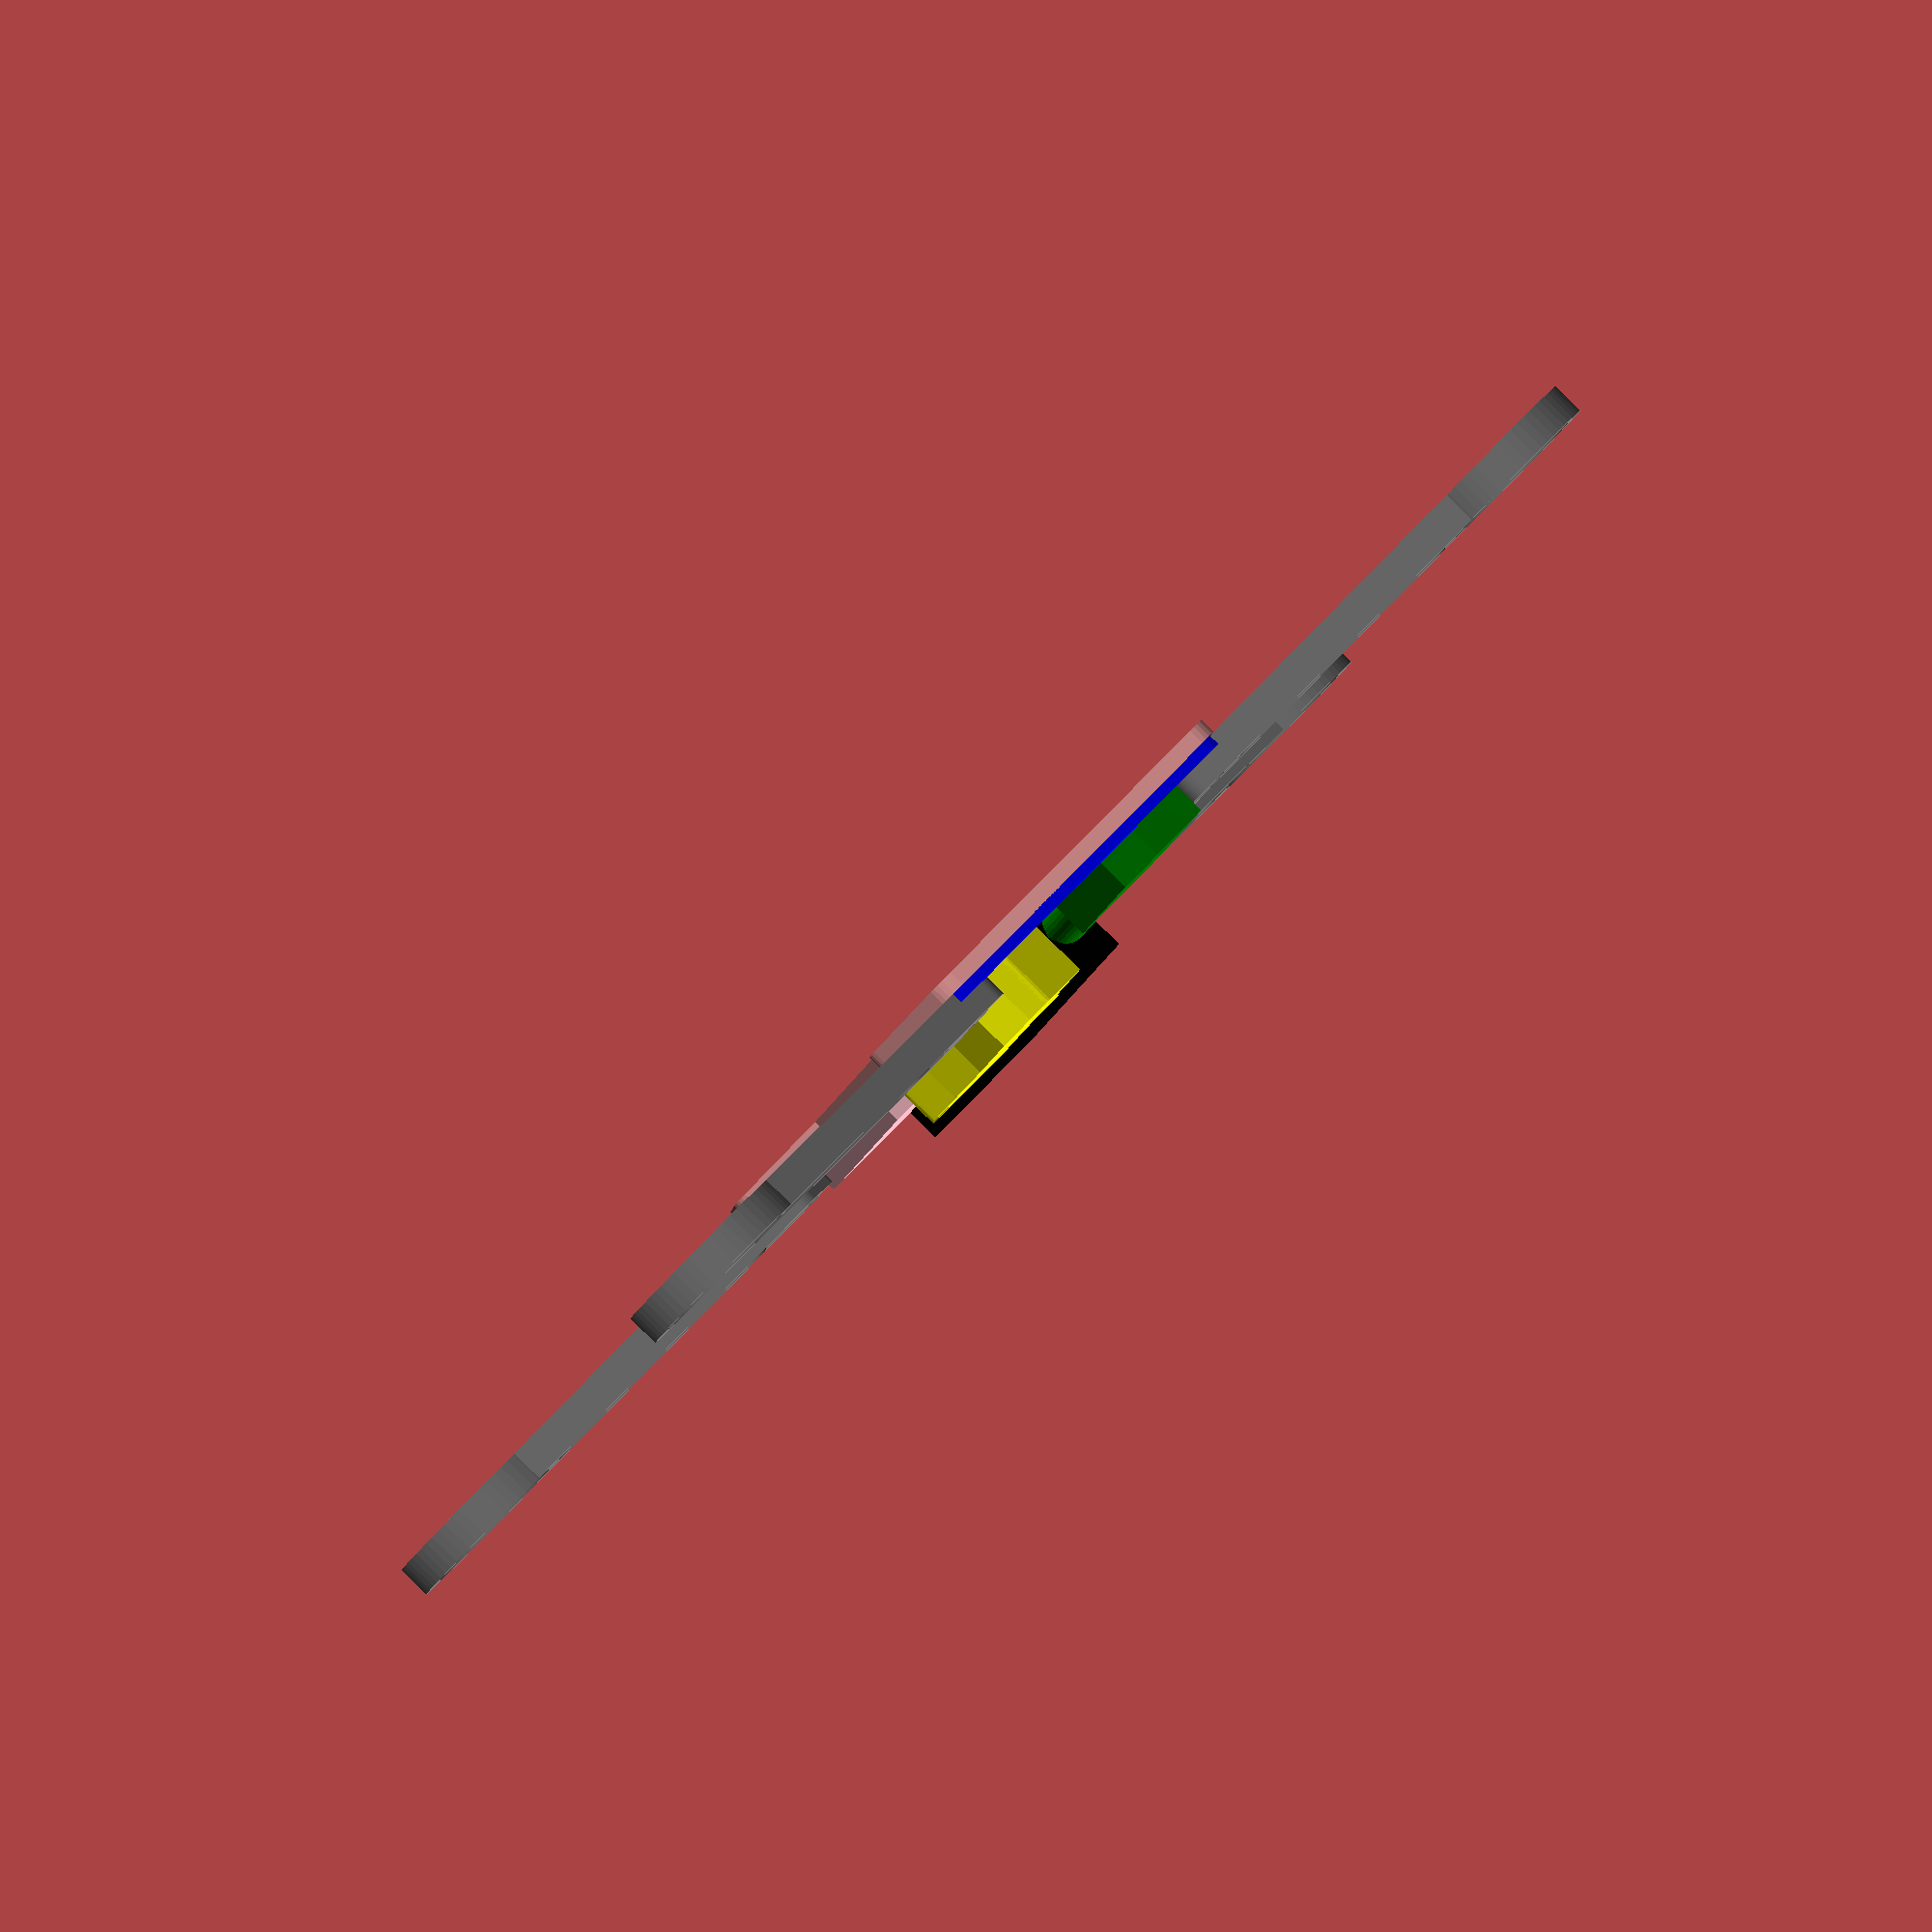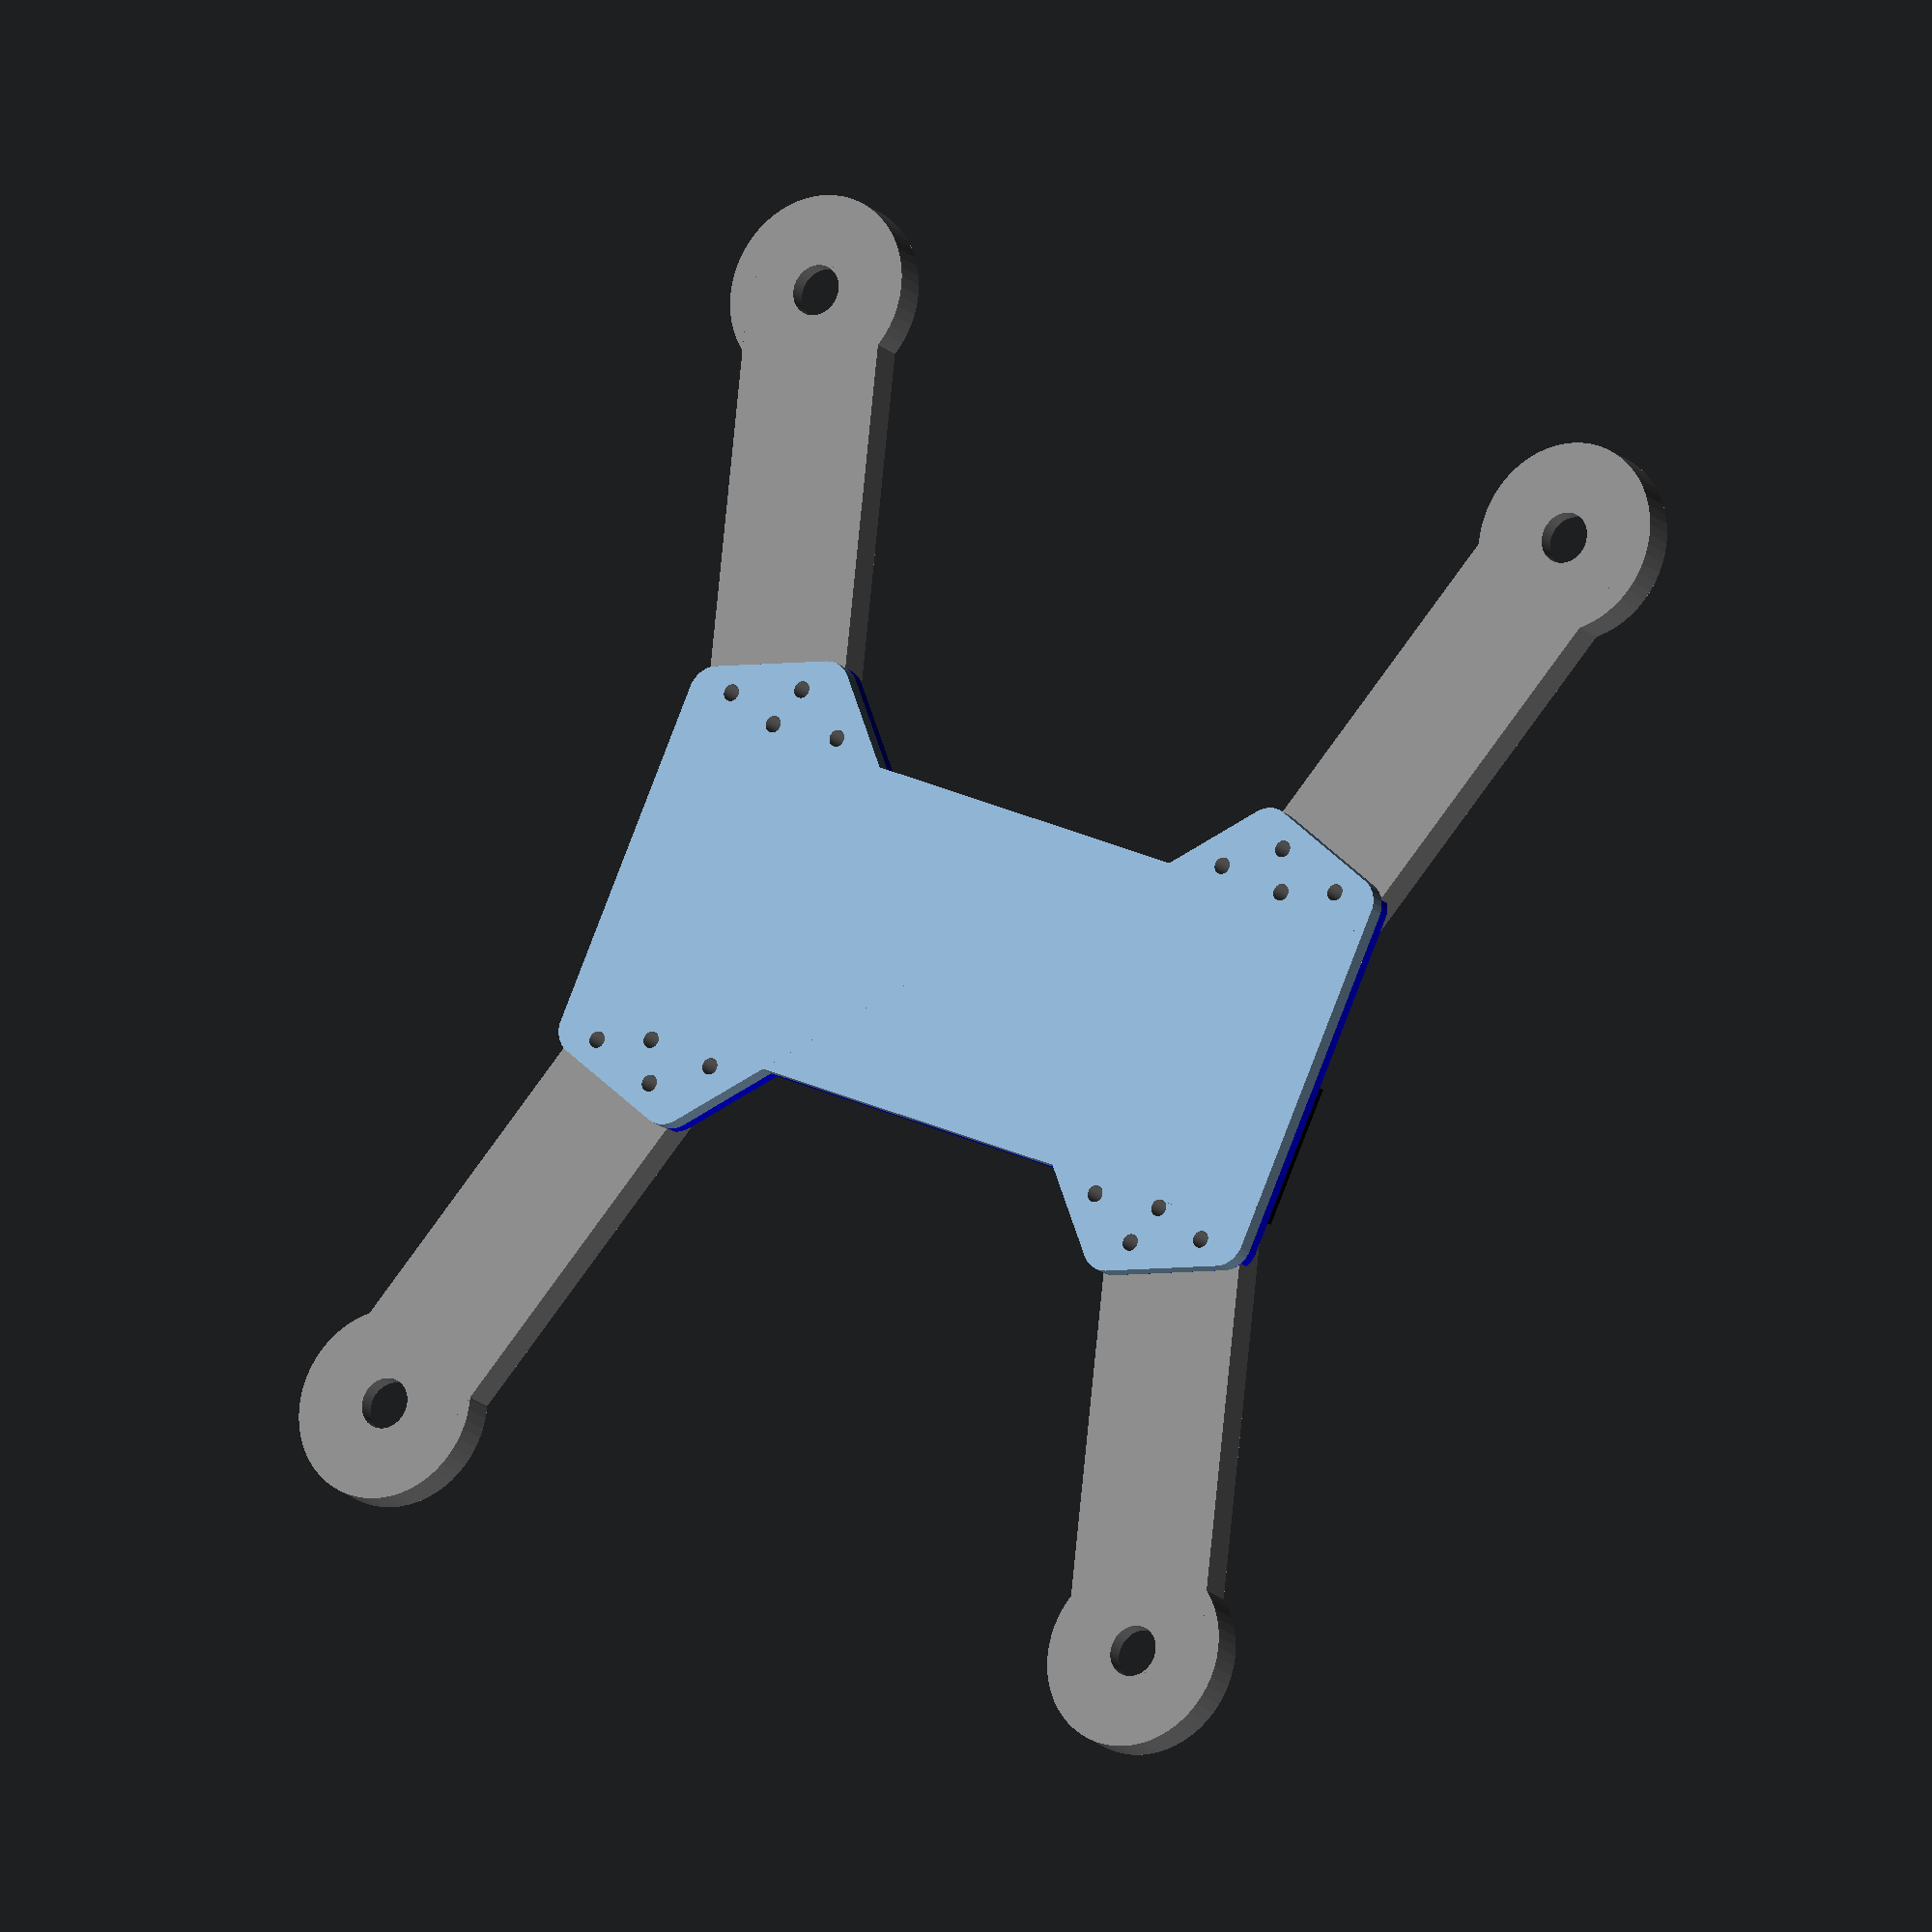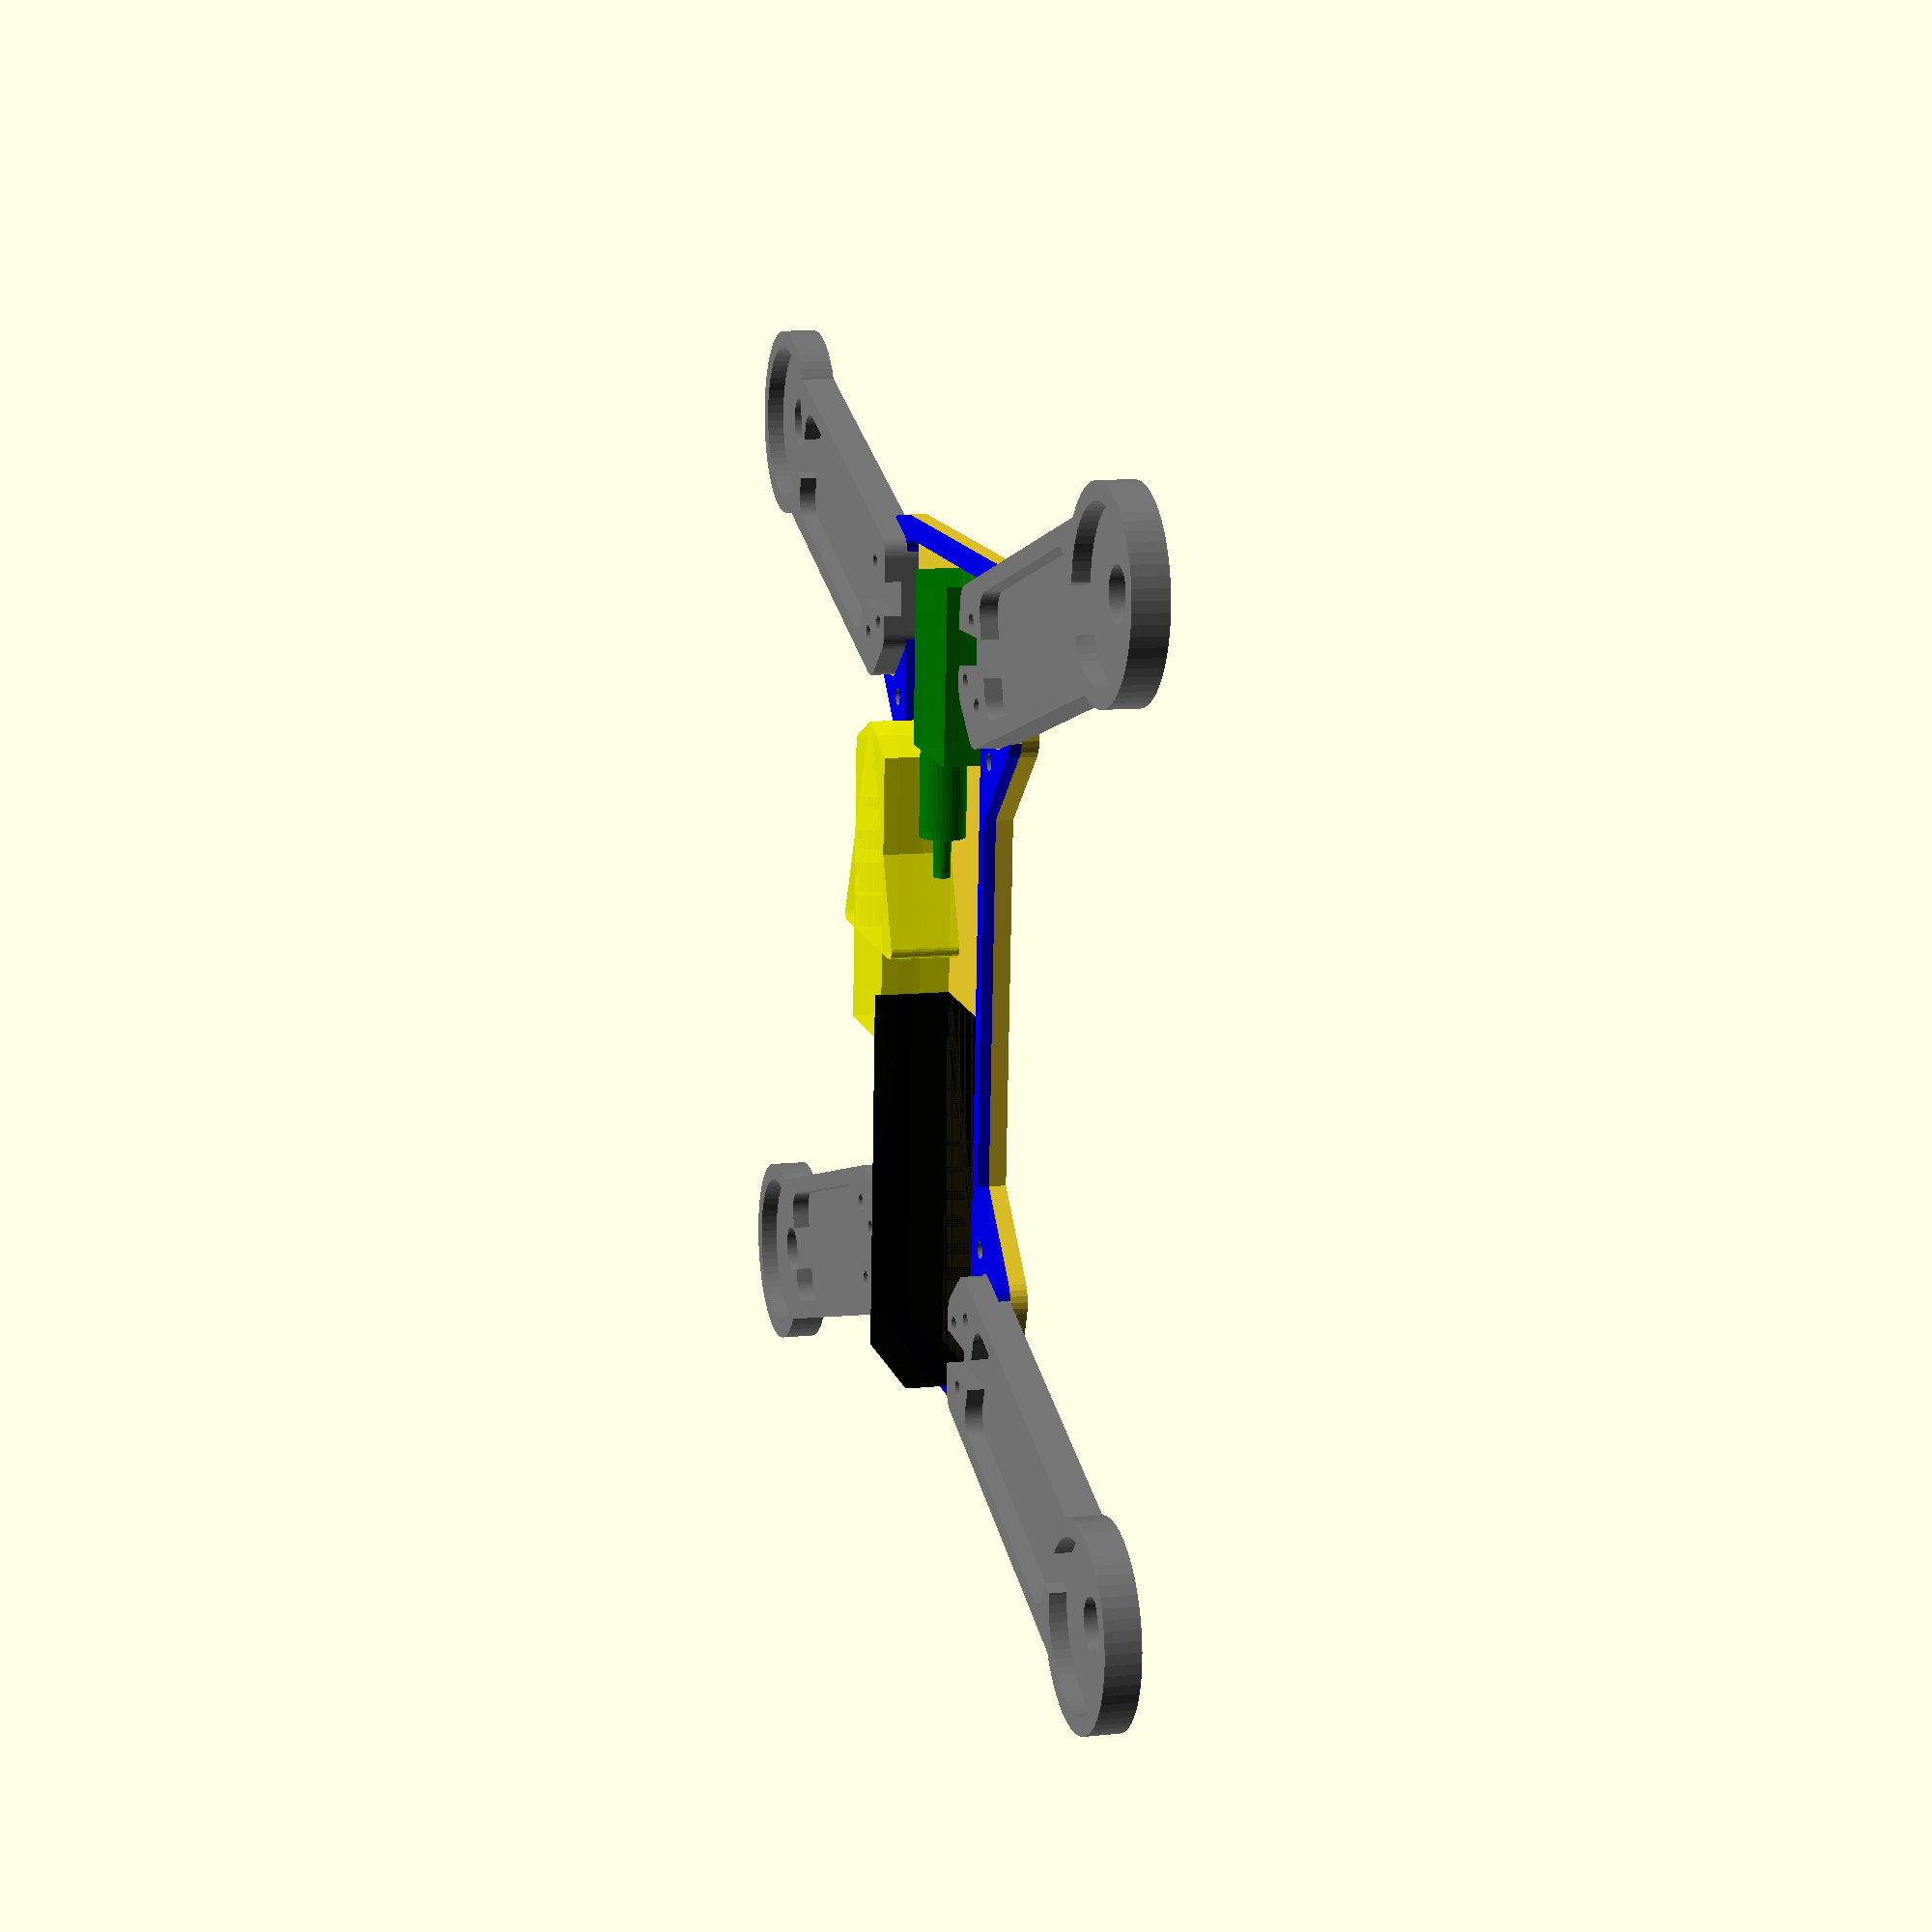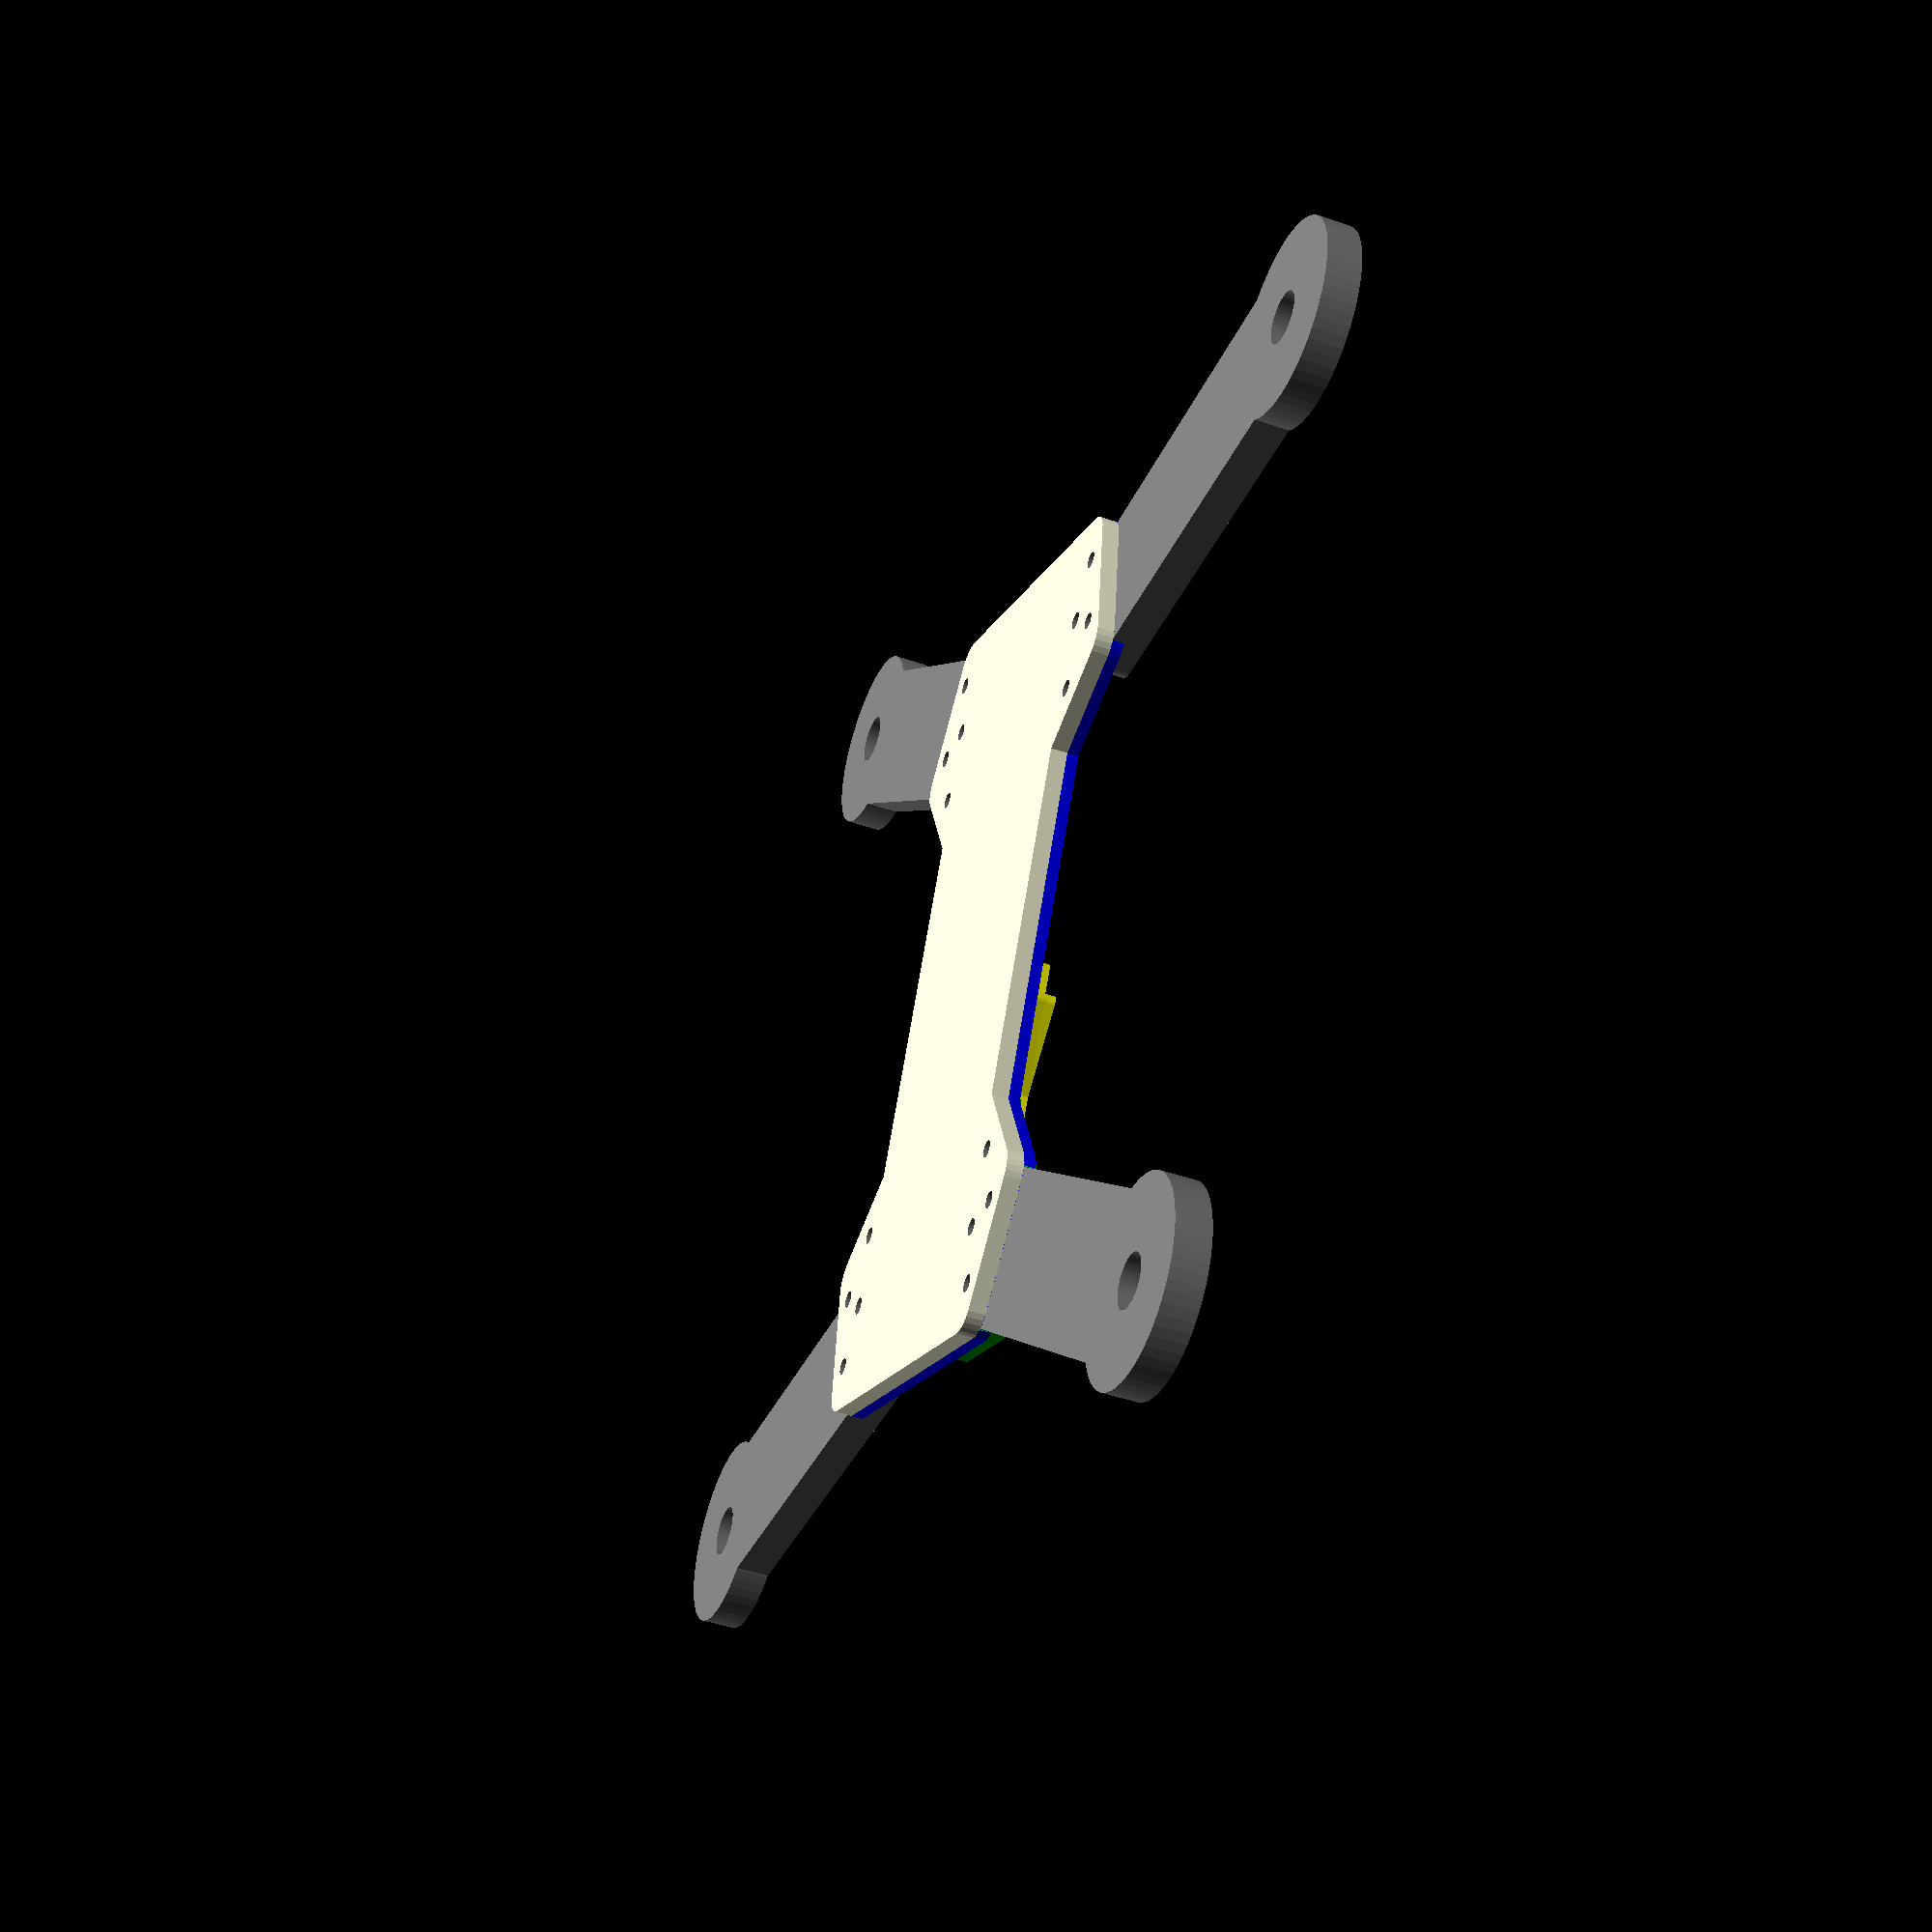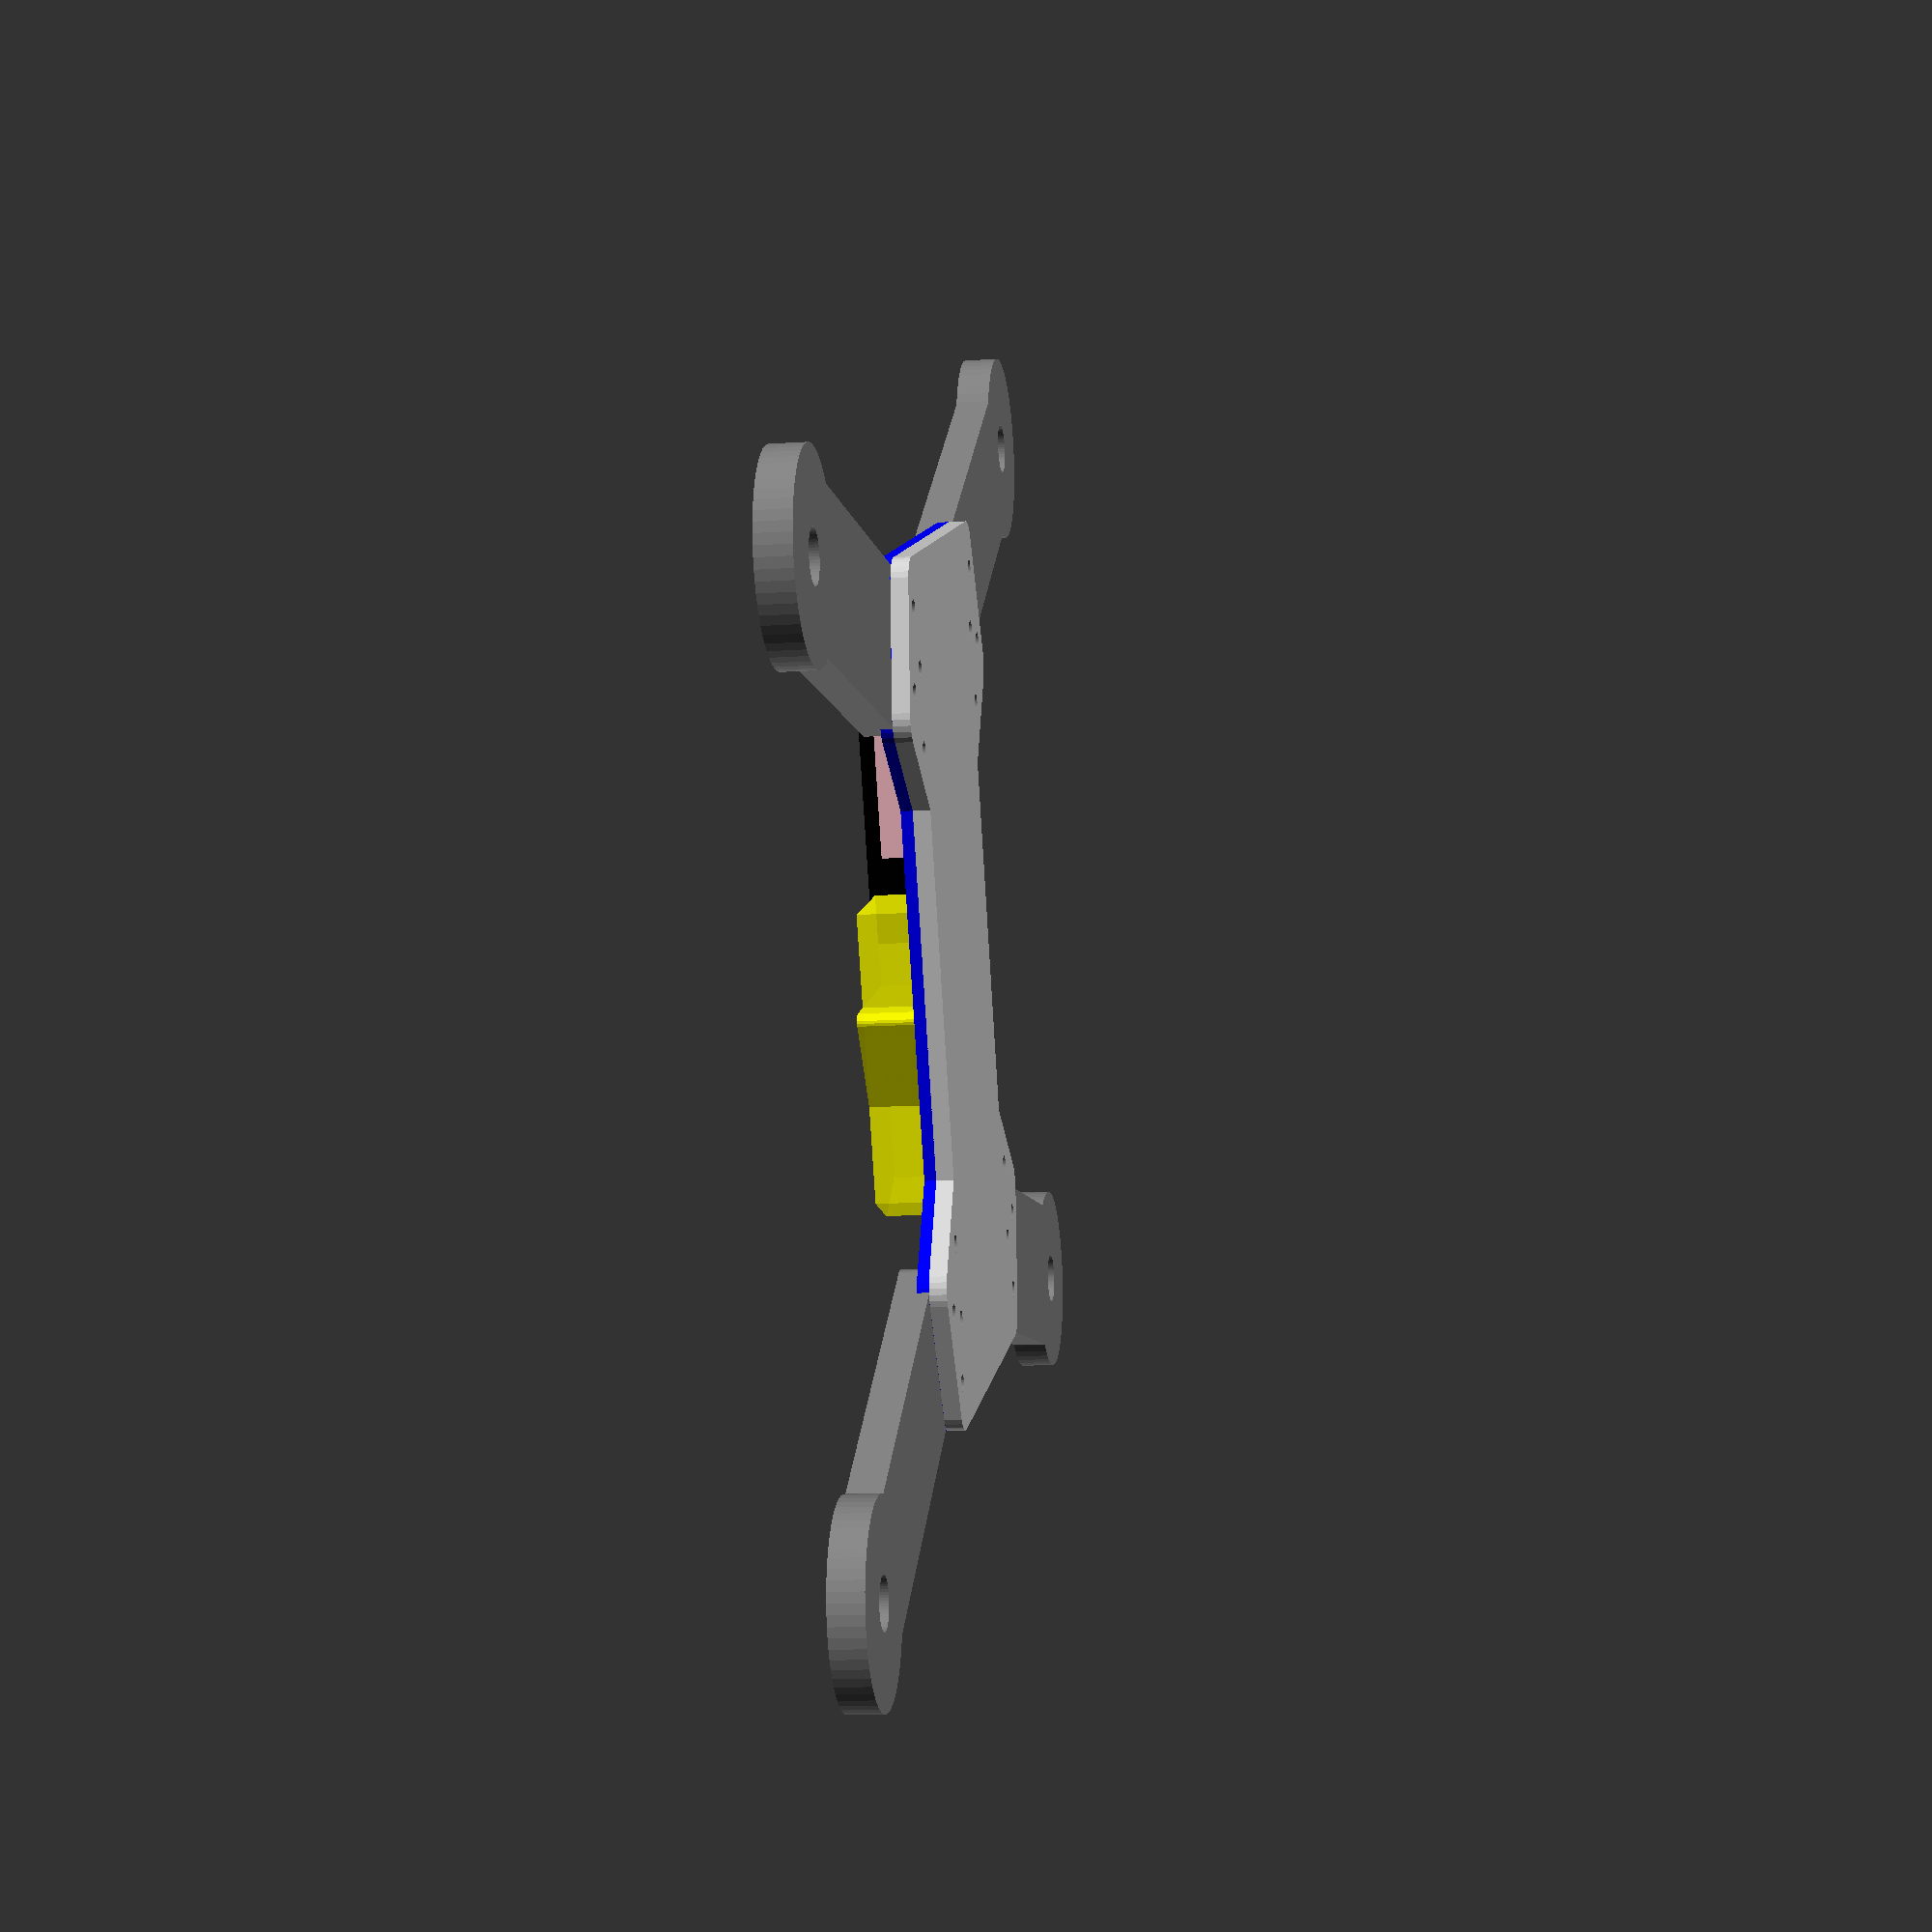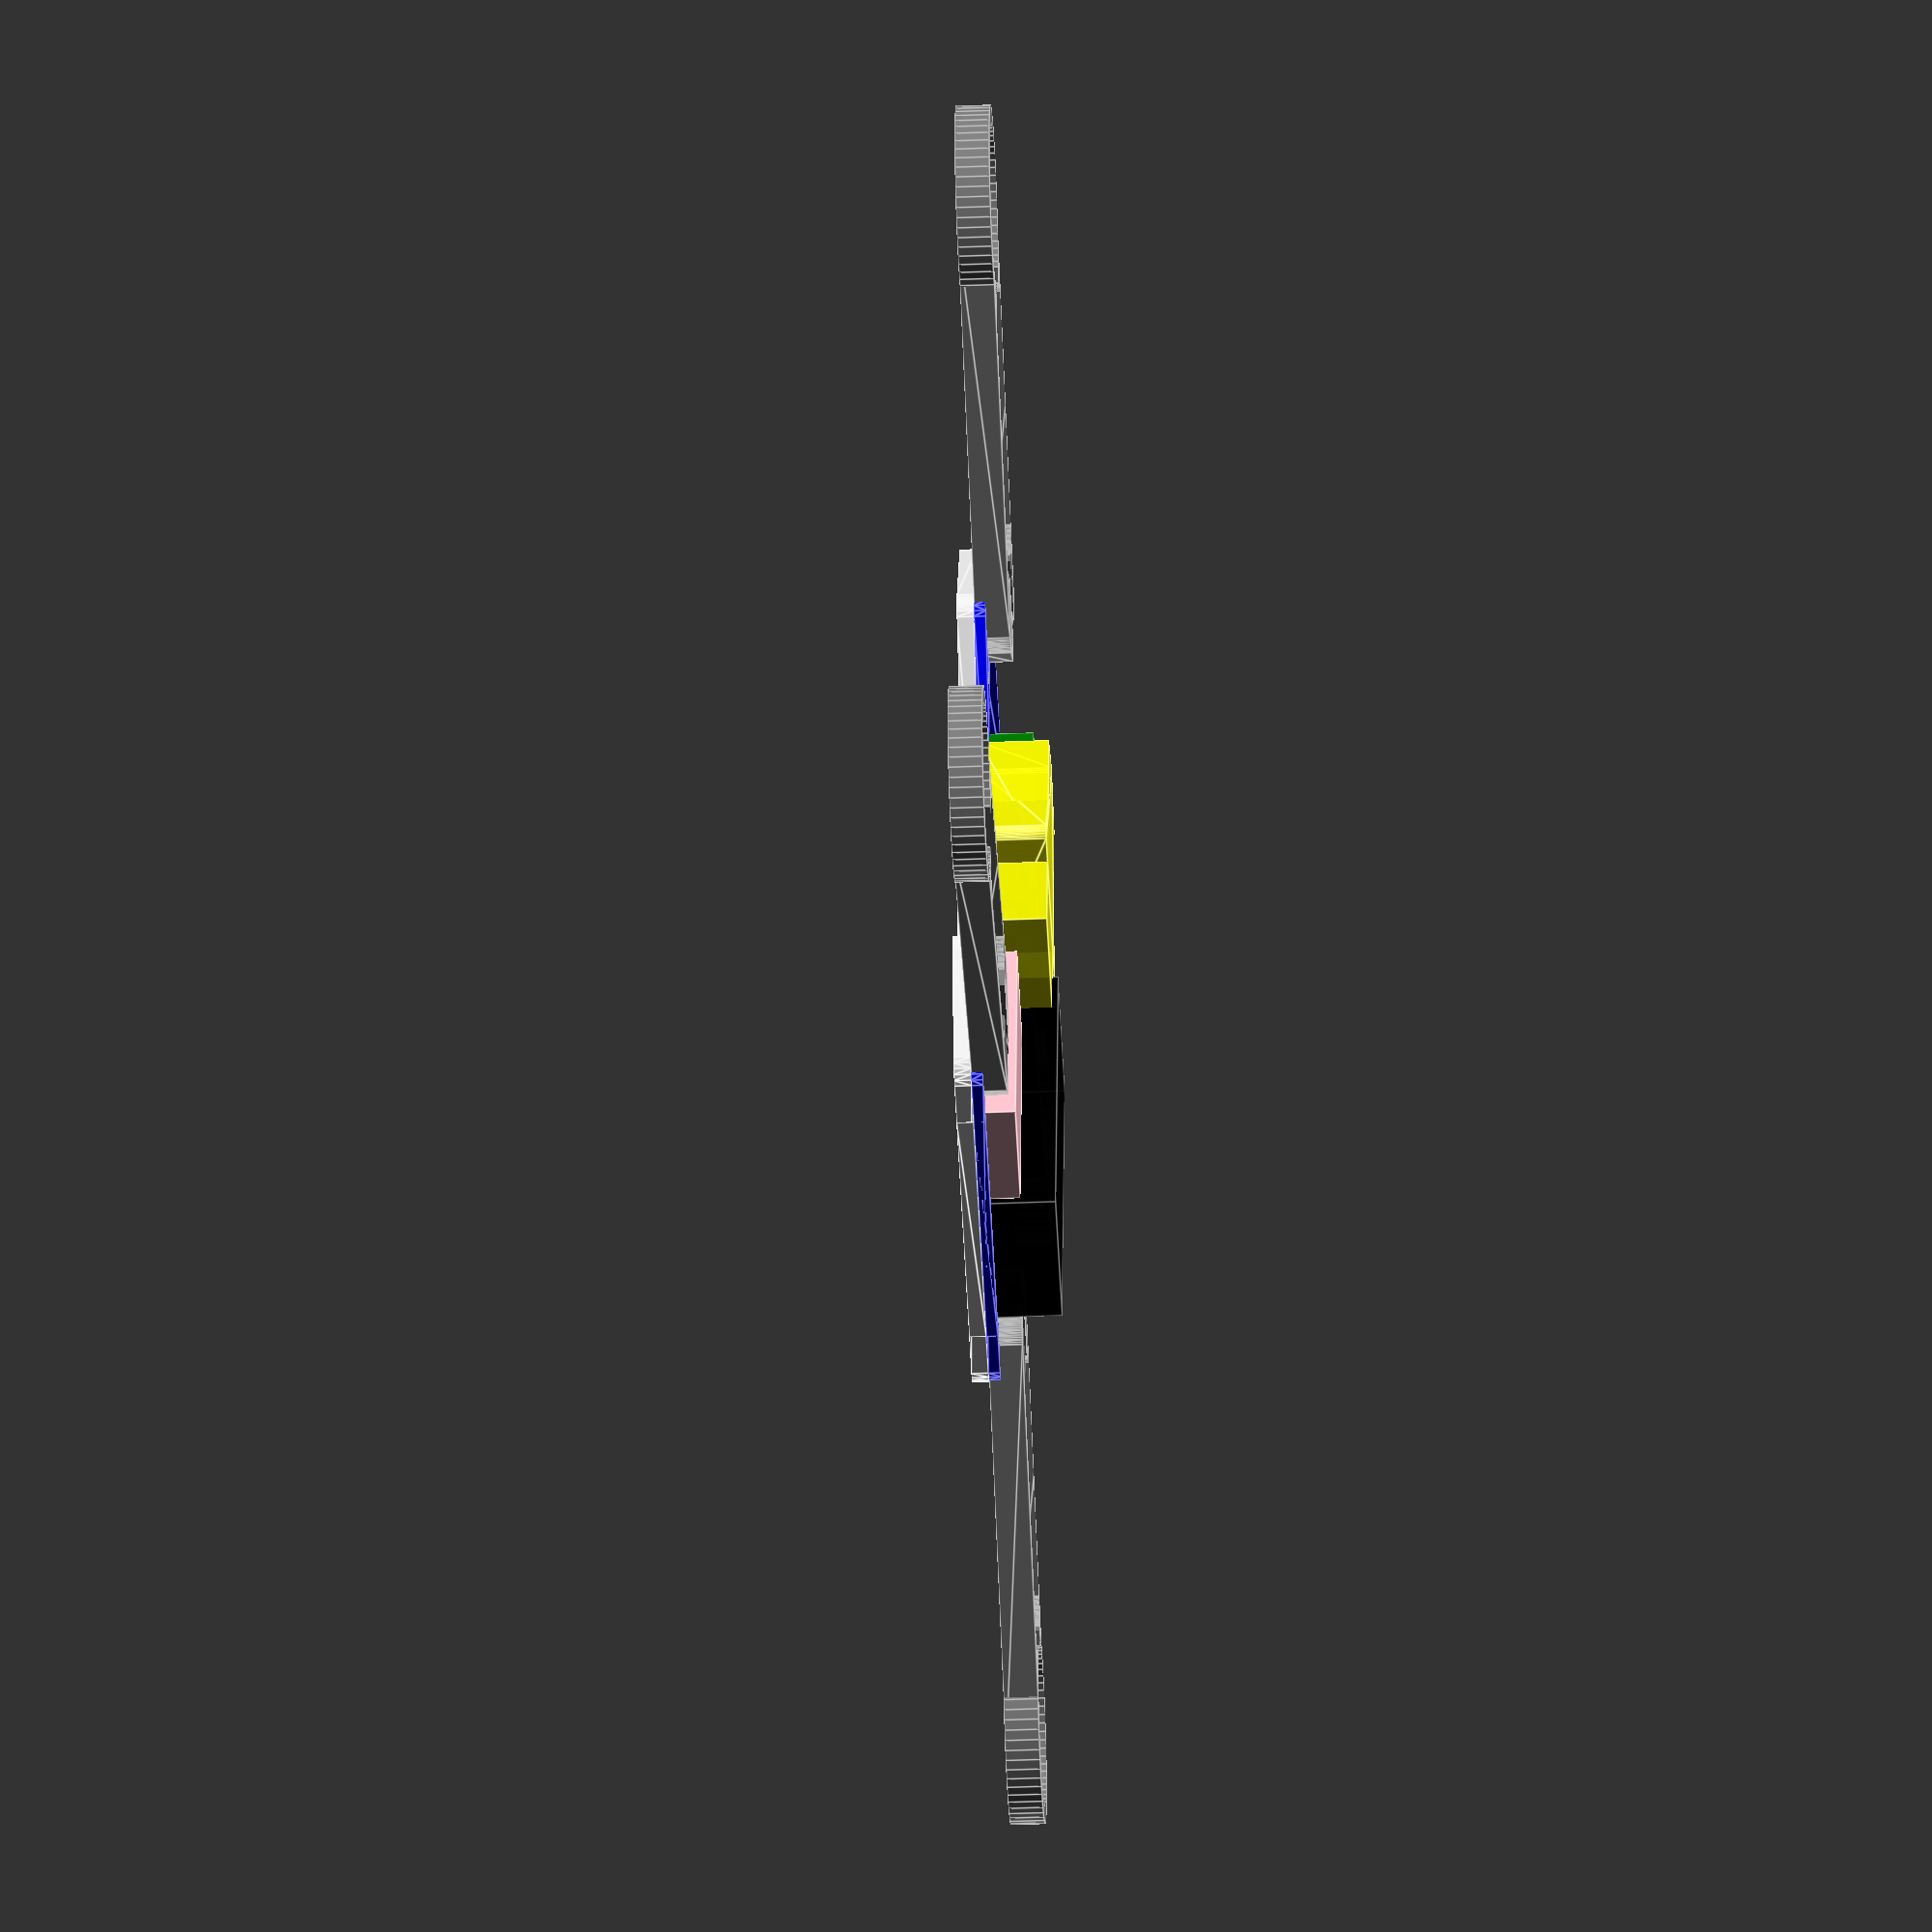
<openscad>
$fn=60;

h=25;
innerH=25;
frameDiagonal=230/sqrt(2)/2;

angle=72;
angleOffset=0; 
frameL=138;
frameW=62;
frameWo=8;
tubeL=100;
armL=79;
armH=6;
armW=27;
afterMotor=15;
clampHfromC=10;
tubeToMotor=-15;
escOffsetF=60.5;
escOffsetR=66;
propSize=6;
propOffset=22;
armX=3;

holesDF=118;
holesDR=142;
 
m3boltHole=2.9;
 
quadcopter();
//frame(); 

module quadcopter() {
//    rotate([180,0,0])
    frame();
    color("grey") arms(armX);   
    
//    translate([0,0,armX+3]) 
//    openMotors(28,20,propOffset);
    
//    color("blue", 0.8)
//    translate([0,-10,19]) 
//    %battery3S2200mah();
    
//    escs(armX+3);
//    gopro();
    
    color("black", 0.9)
    translate([frameW/2-frameWo-11,-frameL/2+33,armX])
    rotate([0,0,90])
    %rx();
    
    color("green", 0.9)
    translate([frameW/2-frameWo-9,frameL/2-14,armX])
    rotate([0,0,90])
    %vtxTS5823();

    color("pink")
    translate([frameW/2-frameWo-34,-frameL/2+24,armX])
    rotate([0,0,90])
    %bec();

//    color("grey", 0.9)
//    translate([0,47,19]) 
//    %fpvcam();
//    
//    color("black", 0.9)
//    translate([0,15,61])
//    mobius();
//
    color("yellow", 0.9)
    translate([-10,20,armX])
    rotate([0,0,180])
    %cc3dAtom(); 
}

module frame() { 
    l=frameL;
    difference() {
        union() {  
            // bottom plate
            framePlate();
            // wall
            color("blue")
            frameWall(armX-0.02,2.03,3);
            // top plate 
//            framePlate(15);  
        }    
        arms(armX,8.5,5.1);  
        holes(); 
        
        // camera slot
//        translate([0,88,35.5]) 
//        cube([26,100,16], center=true);
//        translate([0,47,35.5]) 
//        cube([29,10,16], center=true);

        // vtx and bec cooling slot
//        translate([0,-65,19.5]) 
//        cube([32,10,16], center=true);
        
        // camera hole
//        translate([0,65,29.5]) 
//        rotate([90,0,0]) 
//        cylinder(d=18, h=10, center=true);
        
        // usb cable hole
//        translate([30.3,3.5,15]) 
//        rotate([0,90,0]) 
//        hull() {
//            translate([0,6,0]) 
//            cylinder(d=7, h=10, center=true);
//            cylinder(d=7, h=10, center=true);
//        }
        
        // camera mount hole
//        translate([0,48,10]) 
//        cylinder(d=2, h=10, center=true);
        
        // signal cable hole
//        translate([0,39,10]) 
//        cube([8,12,16], center=true);
        
        // power cables
//        translate([6,-11,10]) 
//        cylinder(d=8, h=10, center=true);
        
        // rx antenna holes
//        translate([-22,-35,30]) 
//        cylinder(d=2, h=10, center=true);
//        translate([-22,-25,30]) 
//        cylinder(d=2, h=10, center=true);    
        
        // extra top plate screw holes
//        translate([-frameW/2-5,-5,30]) 
//        cylinder(d=2, h=10, center=true);
//        translate([frameW/2+5,-5,30]) 
//        cylinder(d=2, h=10, center=true);
        
        // vtx antenna hole  
//        translate([27,5,24]) 
//        rotate([0,15,0]) 
//        cylinder(d=3, h=7.5, center=true);
        
        // battery strap slots
//        translate([18,0,30]) 
//        cube([3,30,5], center=true);
//        translate([-18,0,30]) 
//        cube([3,30,5], center=true);
        
        // cc3d atom strap slots
//        translate([22.5,12.5,10]) 
//        cube([2,3,6], center=true);
//        translate([3.5,12.5,10]) 
//        cube([2,3,6], center=true);
        
        // pdb slot
//        translate([0,-29,-6]) 
//        cube([10,56,6], center=true); 

        // led holes
//        for(x = [-19,-15,-11,11,15,19])
//        translate([x,-65,-4])
//        rotate([90,0,0])
//        cylinder(d=3, h=5, center=true, $fn=30); 
    }
}

module framePlate(z=0,h=3,d=10,ad=22) { 
    $fn=30;
    hull() {
        translate([frameW/2-frameWo,frameL/2,z])
        cylinder(d=d, h=h);
        translate([-frameW/2+frameWo,frameL/2,z])
        cylinder(d=d, h=h);
        
        translate([frameW/2-frameWo,-frameL/2,z])
        cylinder(d=d, h=h);
        translate([-frameW/2+frameWo,-frameL/2,z])
        cylinder(d=d, h=h);   
    }
    hull() {
        translate([-frameW/2,-frameL/2,z])
        rotate([0,0,90-angle])
        translate([0,ad,0])
        cylinder(d=d, h=h);
        translate([frameW/2,-frameL/2,z])
        rotate([0,0,-90+angle])
        translate([0,ad,0])
        cylinder(d=d, h=h);
        translate([frameW/2,-frameL/2,z])
        cylinder(d=d, h=h);
        translate([-frameW/2,-frameL/2,z])
        cylinder(d=d, h=h);  
        translate([0,-frameL/2+frameL-80,z])
        cylinder(d=d, h=h);
    }
    hull() {
        translate([-frameW/2,frameL/2,z])
        rotate([0,0,-90+angle])
        translate([0,-ad,0])
        cylinder(d=d, h=h);
        translate([frameW/2,frameL/2,z])
        rotate([0,0,90-angle])
        translate([0,-ad,0])
        cylinder(d=d, h=h);
        translate([frameW/2,frameL/2,z])
        cylinder(d=d, h=h);
        translate([-frameW/2,frameL/2,z])
        cylinder(d=d, h=h);
        translate([0,frameL/2-frameL+80,z])
        cylinder(d=d, h=h);
    }
}

module frameWall(z=0,h=4,t=2) { 
    $fn=30;
    difference() {
        framePlate(z,h);
        translate([0,0,-1])
        hull() {
            translate([frameW/2-frameWo,frameL/2,z])
            cylinder(d=10-t*2, h=h+2);
            translate([-frameW/2+frameWo,frameL/2,z])
            cylinder(d=10-t*2, h=h+2);
            
            translate([frameW/2-frameWo,-frameL/2,z])
            cylinder(d=10-t*2, h=h+2);
            translate([-frameW/2+frameWo,-frameL/2,z])
            cylinder(d=10-t*2, h=h+2);   
        }
    }
} 

module arms(z=0,d=8,h=armH,w=armW) {
    l=frameDiagonal; 
    
    difference() {
        union() {
            translate([(l+propOffset),-l,z]) 
            rotate([0,0,angle])
            arm();
            
            translate([-(l+propOffset),-l,z]) 
            rotate([0,0,-angle]) 
            arm(false);
            
            translate([-(l+propOffset),l,z]) 
            rotate([0,0,180+angle-angleOffset]) 
            arm();
            
            translate([(l+propOffset),l,z]) 
            rotate([0,0,-180-angle+angleOffset]) 
            arm(false);
        }
        
        for(a = [l+propOffset,-l-propOffset], c = [angle,-angle]) 
        for(b = [l,-l], c = [180+angle,-180-angle]) {
            translate([a,b,0])  
            rotate([0,0,c]) {
                cylinder(d=9, h=40);
                translate([0,0,0])  
                cylinder(d=9, h=40);
            }
        }
         
        holes(); 
    }
            
    module arm(left=true) { 
        difference() {
            union() {
                cylinder(d=34, h=h);
                hull() {
                    translate([w/2-4,0,0])
                    cylinder(d=d, h=h);
                    translate([-w/2+4,0,0])
                    cylinder(d=d, h=h);
                    translate([w/2-4,armL-4,0])
                    cylinder(d=d, h=h);
                    translate([-w/2+4,armL-4,0])
                    cylinder(d=d, h=h);
                    if(left)
                        translate([3,armL,0])
                        cylinder(d=d, h=h);
                    else
                        translate([-3,armL,0])
                        cylinder(d=d, h=h);
                }
            } 
            th=3;
            translate([0,0,th])
            cylinder(d=28, h=h);
            hull() {
                translate([w/2-7,20,th])
                cylinder(d=d, h=h);
                translate([-w/2+7,20,th])
                cylinder(d=d, h=h);
                translate([w/2-7,armL-16,th])
                cylinder(d=d, h=h);
                translate([-w/2+7,armL-16,th])
                cylinder(d=d, h=h); 
            }
            hull() {
                translate([0,0,th])
                cylinder(d=d, h=h);
                translate([0,armL-16,th]) 
                cylinder(d=d, h=h);
            }
            if(left)
            hull() {
                translate([1,armL-16,th])
                cylinder(d=d-2, h=h);
                translate([-8,armL+16,th])
                cylinder(d=d-2, h=h); 
            }
            else 
            hull() {
                translate([-1,armL-16,th])
                cylinder(d=d-2, h=h);
                translate([8,armL+16,th])
                cylinder(d=d-2, h=h); 
            }
        }
    }
}
    
module holes() { 
    l=frameDiagonal;
    translate([(l+propOffset),-l,0]) 
    rotate([0,0,angle])
    translate([0,armL/2,0])
    hole();
    translate([-(l+propOffset),-l,0]) 
    rotate([0,0,-angle])
    translate([0,armL/2,0]) 
    hole(false);
    translate([-(l+propOffset),l,0]) 
    rotate([0,0,180+angle-angleOffset])
    translate([0,armL/2,0])
    hole();
    translate([(l+propOffset),l,0]) 
    rotate([0,0,-180-angle+angleOffset])
    translate([0,armL/2,0])
    hole(false);
    
    module hole(left=true) { 
        $fn=30;
        translate([7,armL-46,0])
        cylinder(d=3, h=50, center=true);
        translate([-7,armL-46,0])
        cylinder(d=3, h=50, center=true);
        if(left) {
            translate([2,armL-40,0])
            cylinder(d=3, h=50, center=true);
            translate([15,armL-37,0])
            cylinder(d=3, h=50, center=true);
        }
        else {
            translate([-2,armL-40,0])
            cylinder(d=3, h=50, center=true); 
            translate([-15,armL-37,0])
            cylinder(d=3, h=50, center=true);
        }
    }
}

module escs(z=9) {
    l=frameDiagonal;
    offset=17;
    color("black", 0.7) { 
        translate([(l+propOffset),-l,z]) 
        rotate([0,0,angle])
        translate([0,armL/2,0])
        Xrotor20();
        
        translate([-(l+propOffset),-l,z]) 
        rotate([0,0,-angle])
        translate([0,armL/2,0])
        Xrotor20();
        
        translate([-(l+propOffset),l,z]) 
        rotate([0,0,180+angle-angleOffset])
        translate([0,armL/2,0])
        Xrotor20();
        
        translate([(l+propOffset),l,z]) 
        rotate([0,0,-180-angle+angleOffset])
        translate([0,armL/2,0])
        Xrotor20();
    }
} 

module openMotors(d=28,h=33,o=0) {
    color("grey") {
        translate([(frameDiagonal+o),-frameDiagonal,0]) 
        cylinder(d=d,h=h);
        translate([-(frameDiagonal+o),-frameDiagonal,0]) 
        cylinder(d=d,h=h);
        translate([-(frameDiagonal+o),frameDiagonal,0]) 
        cylinder(d=d,h=h);
        translate([(frameDiagonal+o),frameDiagonal,0]) 
        cylinder(d=d,h=h);
        
        translate([(frameDiagonal+o),-frameDiagonal,0]) 
        cylinder(d=5,h=25);
        translate([-(frameDiagonal+o),-frameDiagonal,0]) 
        cylinder(d=5,h=25);
        translate([-(frameDiagonal+o),frameDiagonal,0]) 
        cylinder(d=5,h=25);
        translate([(frameDiagonal+o),frameDiagonal,0]) 
        cylinder(d=5,h=25);
    }
    
    %color("green", 0.08) {
        translate([(frameDiagonal+o),-frameDiagonal,25]) 
        cylinder(d=25.4*propSize,h=1);
        translate([-(frameDiagonal+o),-frameDiagonal,25]) 
        cylinder(d=25.4*propSize,h=1);
    }
    %color("red", 0.08) {
        translate([-(frameDiagonal+o),frameDiagonal,25]) 
        cylinder(d=25.4*propSize,h=1);
        translate([(frameDiagonal+o),frameDiagonal,25]) 
        cylinder(d=25.4*propSize,h=1);
    }
}    

module battery3S2200mah() {
    translate([0,0,16.5]) 
    cube([24,103,33], center=true);
}

module Xrotor20() { 
    escW=50;
    escL=21;
    escH=5.5;
    translate([0,0,escH/2])
    cube([escL, escW, escH], center=true);
}

module gopro() {
    translate([0,0,20.5]) 
    cube([21,59,41], center=true);
}

module rx() {
    translate([0,0,6.5]) 
    cube([63,25,13], center=true); 
} 

module vtxTS5823() {
    translate([0,0,4]) {
        cube([30,20,8], center=true);
        translate([-22.5,5,0])
        rotate([0,90,0])
        cylinder(d=8, h=15, $fn=30, center=true); 
        translate([-26,5,0])
        rotate([0,90,0])
        cylinder(d=3, h=22, $fn=30, center=true); 
    }
}

module bec() {
    translate([0,0,3.5]) 
    cube([45,19,7], center=true);
}

module fpvcam() {
    translate([0,0,13])
    cube([26,10,26], center=true);
    translate([0,23,13])
    rotate([90,0,0])
    cylinder(d1=14, d2=20, h=18); 
}

module mobius() {
    translate([0,0,9]) 
    cube([35,61,18], center=true);
}

module cc3d() {
    translate([0,0,6]) 
    cube([39,39,12], center=true);
}

module cc3dAtom() {
    translate([0,0,6]) { 
        translate([0,25,0]) 
        cube([20,16,12], center=true);
        hull() {
            cube([20,34,12], center=true);
            translate([0,-20,0]) 
            cylinder(d=3, h=12, $fn=20, center=true); 
        }
        hull() {
            translate([15,15.5,0]) 
            cylinder(d=3, h=12, $fn=20, center=true); 
            translate([-15,15.5,0]) 
            cylinder(d=3, h=12, $fn=20, center=true); 
            translate([0,-20,0]) 
            cylinder(d=3, h=12, $fn=20, center=true); 
        }
    }
}

module pdb() {
    for(y = [0:10:30])
    translate([0,y,0])
    cylinder(d=10, h=14, center=true, $fn=30);
    translate([0,43,-4])
    rotate([0,0,90])
    xt60();
}

module xt60() {
    hull() {
        cube([21, 14.5, 2.5], center=true);
        translate([0,-(14.5-11.5)/2,0]) cube([21, 11.5, 7], center=true);
    }
}
</openscad>
<views>
elev=271.2 azim=20.3 roll=314.5 proj=o view=solid
elev=197.2 azim=245.6 roll=330.7 proj=o view=solid
elev=350.2 azim=3.8 roll=74.9 proj=p view=wireframe
elev=225.1 azim=334.1 roll=291.8 proj=p view=wireframe
elev=193.0 azim=23.3 roll=81.1 proj=p view=solid
elev=42.8 azim=9.2 roll=272.7 proj=o view=edges
</views>
